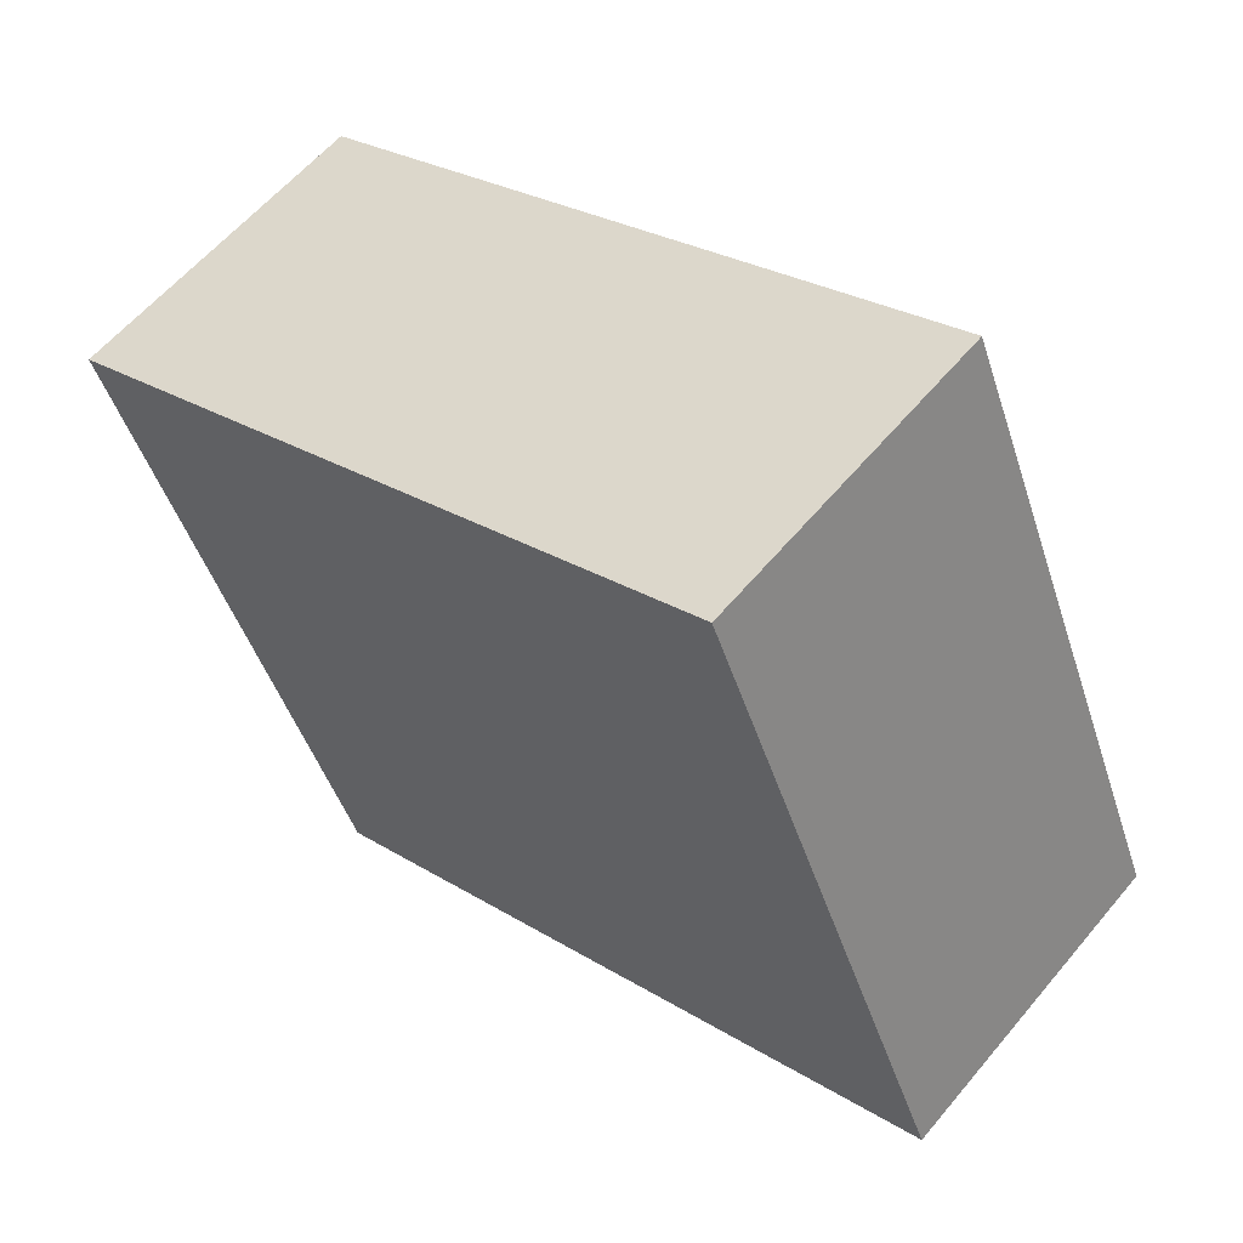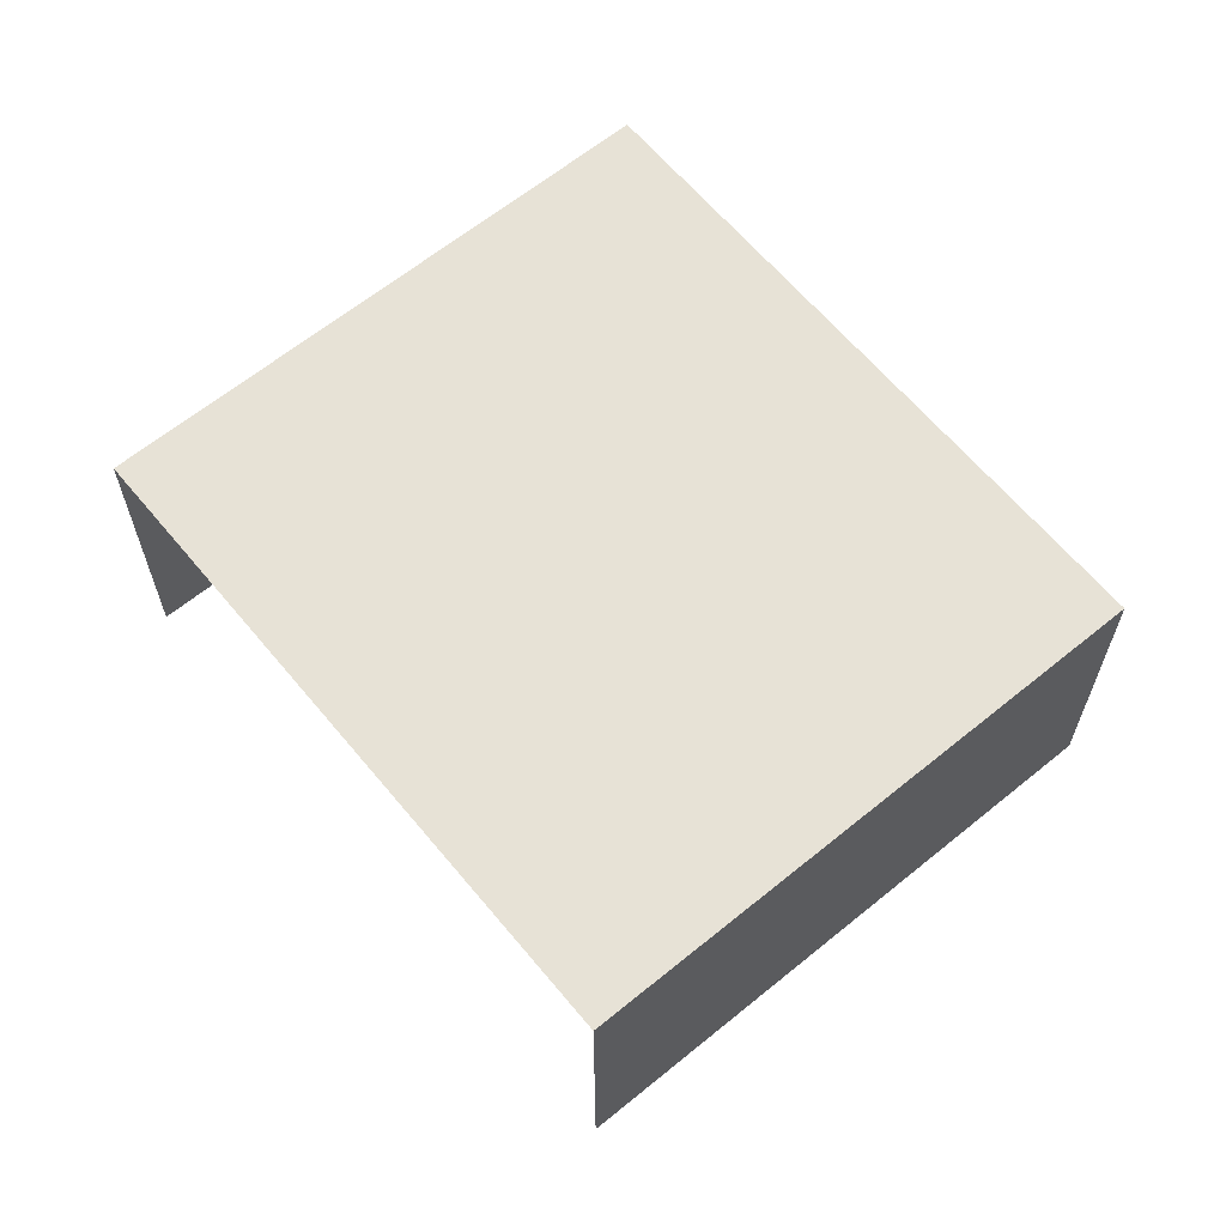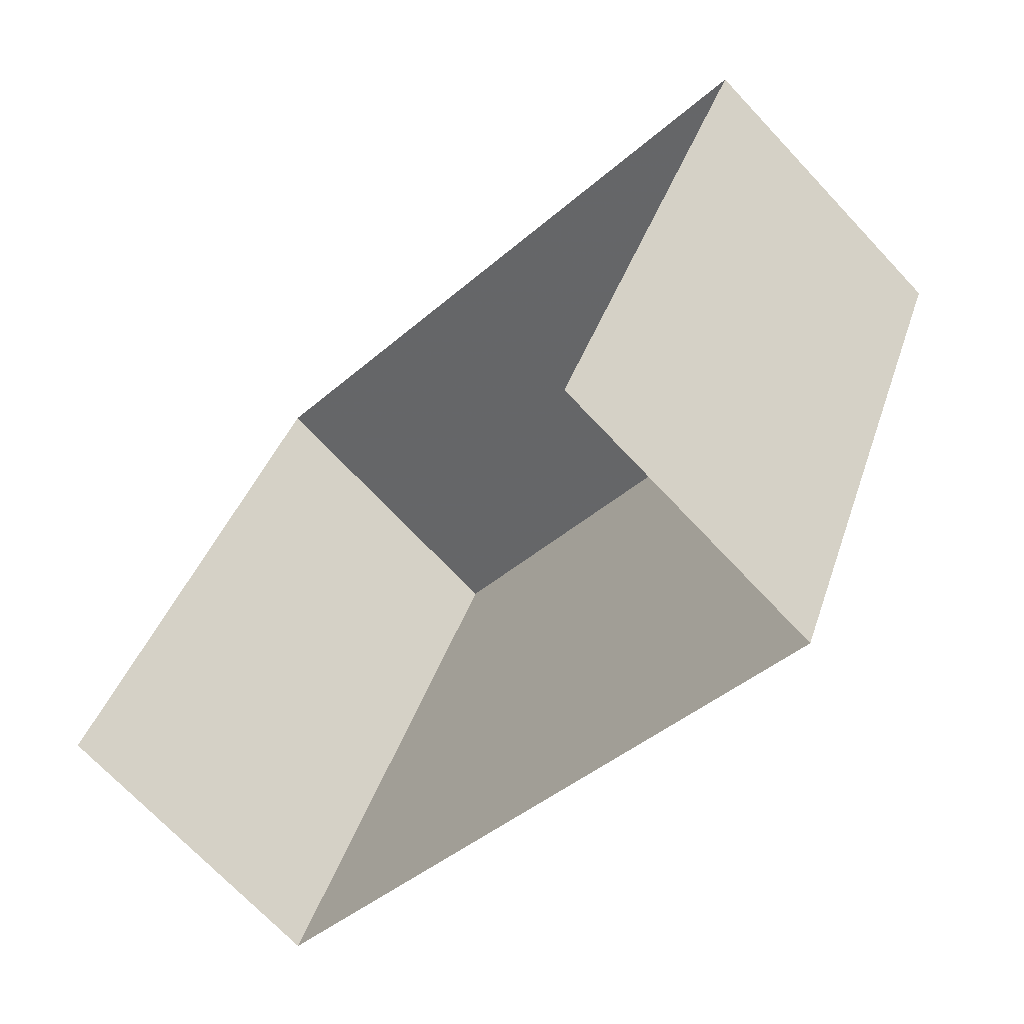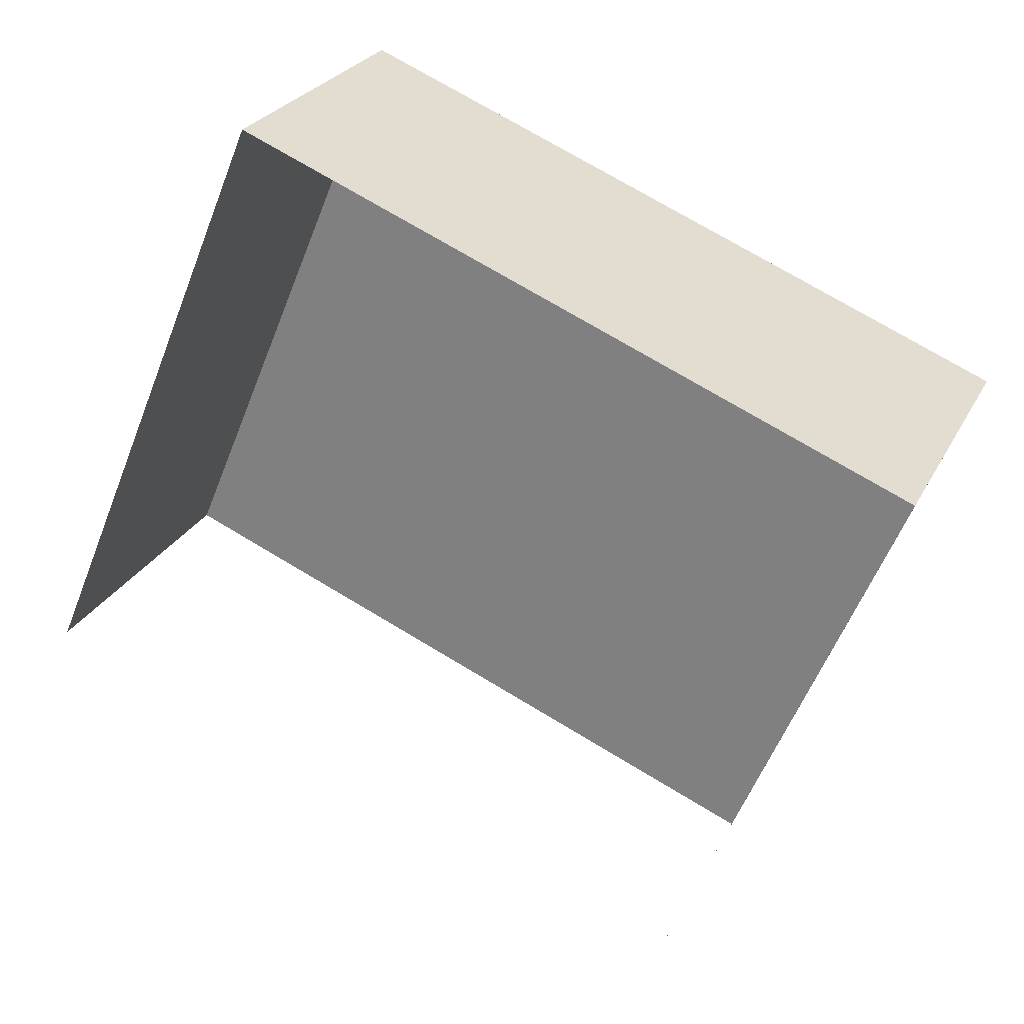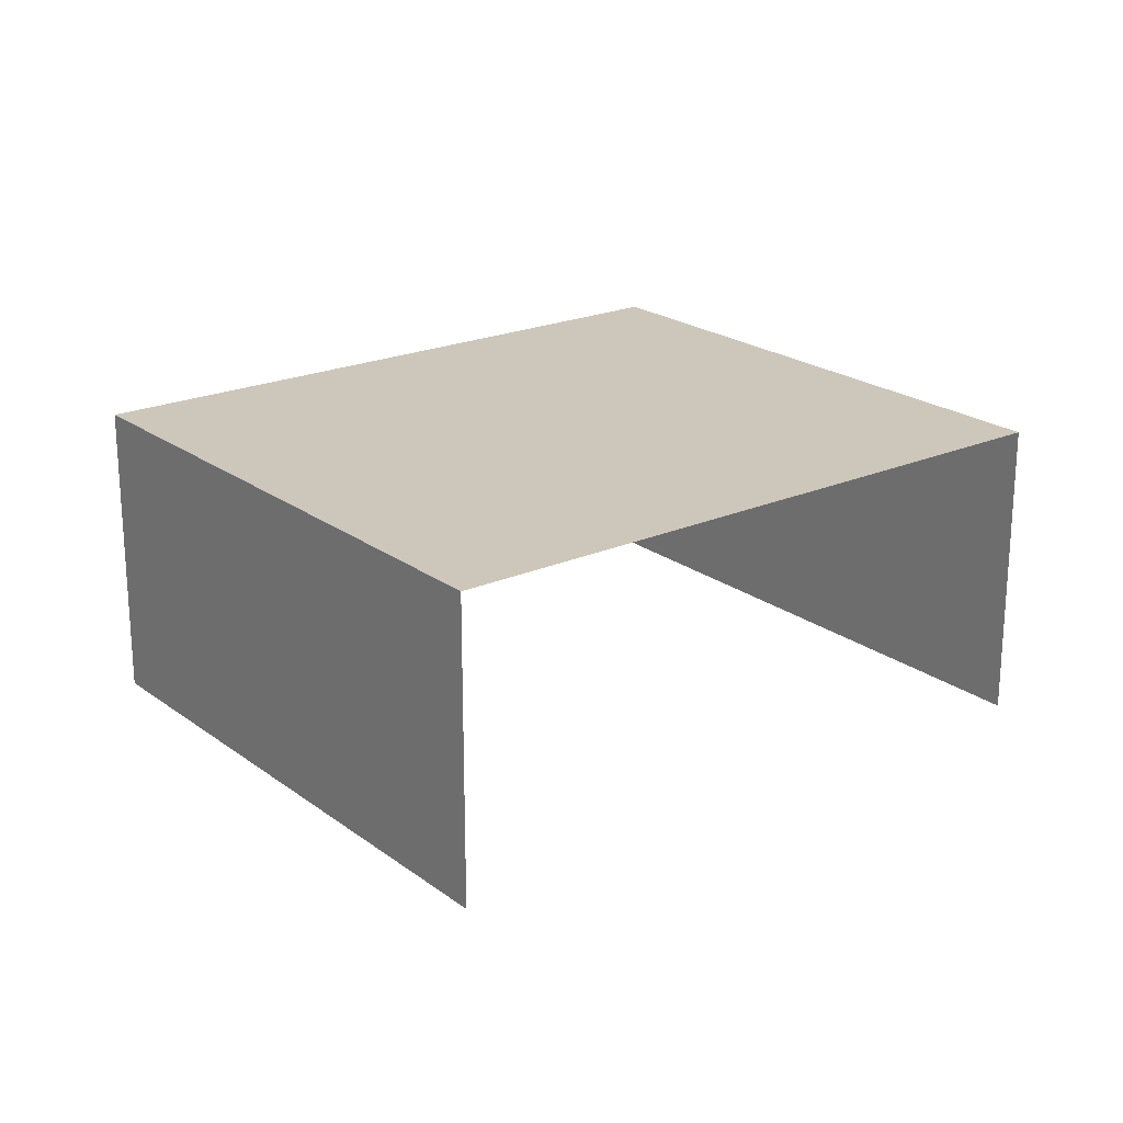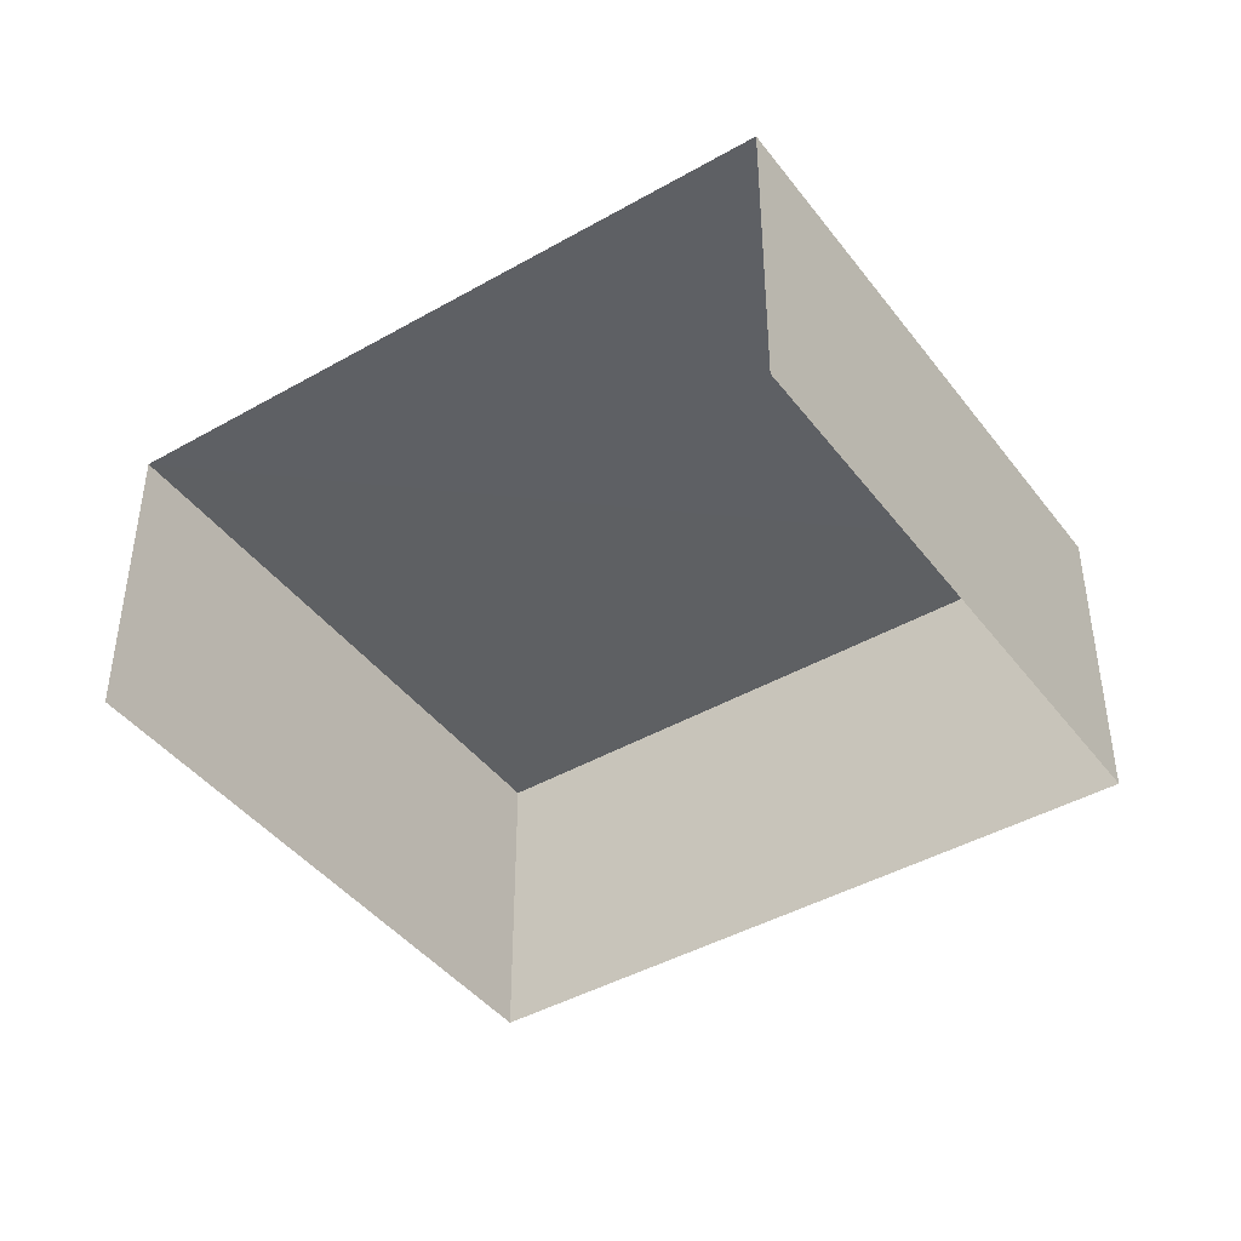
<metadata>
{"format":"obj","ext":"obj","renderer":"f3d","projection":"perspective","resolution":1024,"background":"white","views":[{"elev":59.4,"azim":39.5,"up":"+Y"},{"elev":63.3,"azim":73.1,"up":"+Z"},{"elev":-70.7,"azim":-136.7,"up":"+Y"},{"elev":25.4,"azim":-158.2,"up":"+Y"},{"elev":21.4,"azim":-15.2,"up":"+Z"},{"elev":-42.7,"azim":56.8,"up":"+Z"}]}
</metadata>
<code>
v -2.2e+05 -1.238e+05 38.35
v -2.2e+05 -1.238e+05 38.35
v -2.2e+05 -1.238e+05 38.35
v -2.2e+05 -1.238e+05 38.35
v -2.2e+05 -1.238e+05 40.66
v -2.2e+05 -1.238e+05 40.66
v -2.2e+05 -1.238e+05 40.66
v -2.2e+05 -1.238e+05 40.66
f 1 2 3
f 1 4 2
f 8 2 4
f 8 5 2
f 5 6 7
f 5 8 6
f 8 4 1
f 6 8 1
f 7 1 3
f 7 6 1
f 5 3 2
f 5 7 3

</code>
